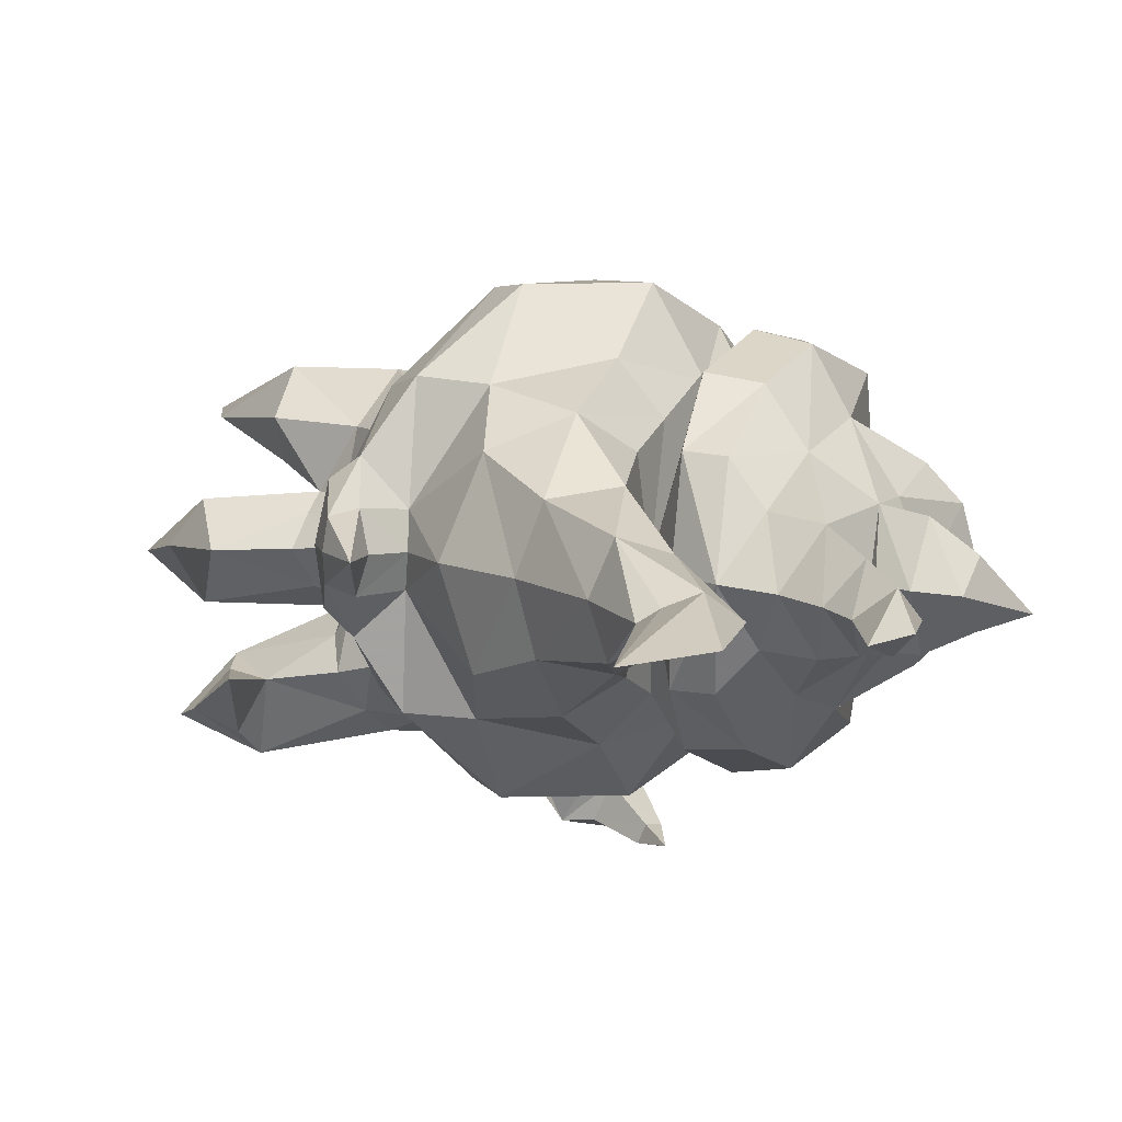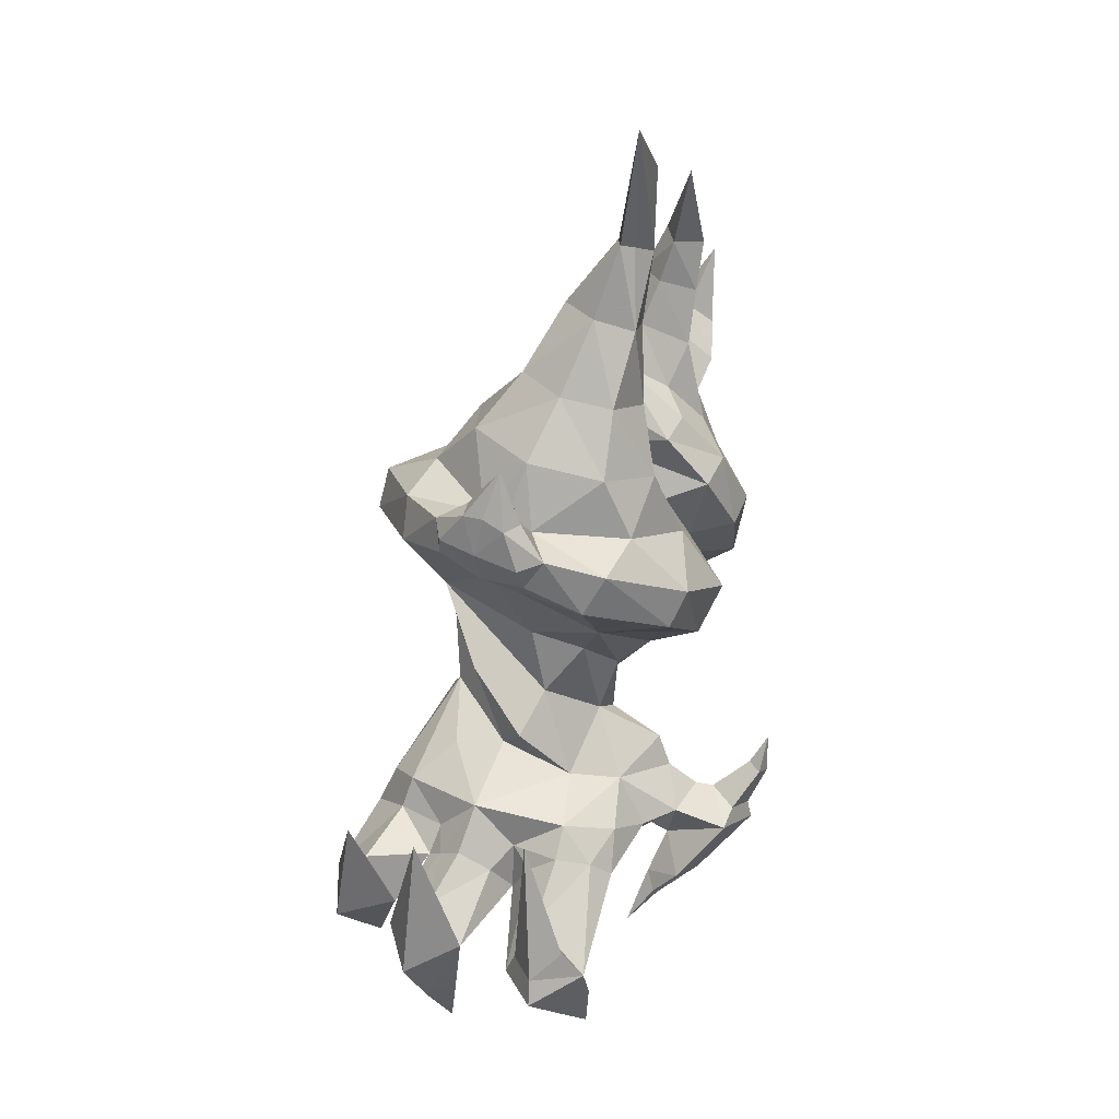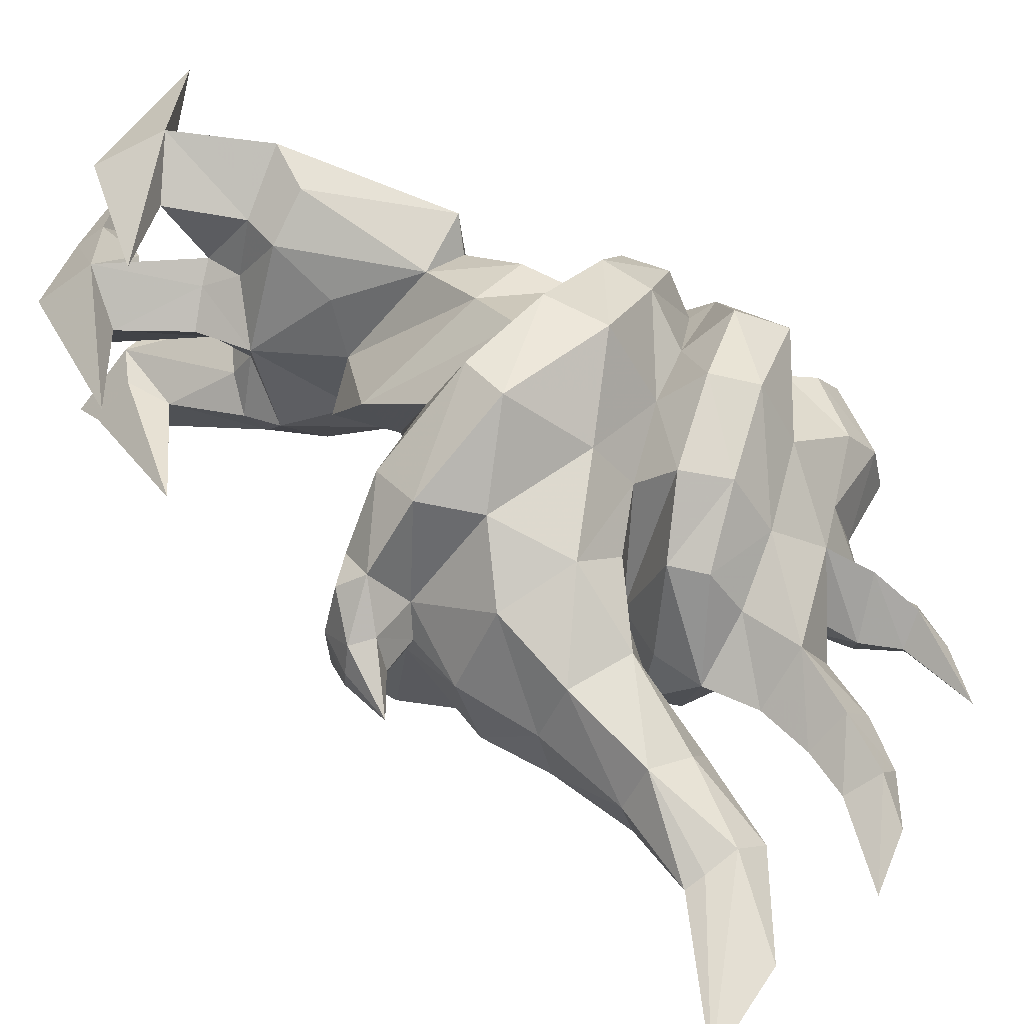
<metadata>
{"format":"obj","ext":"obj","renderer":"f3d","projection":"perspective","resolution":1024,"background":"white","views":[{"elev":-4.9,"azim":-7.8,"up":"+Y"},{"elev":27.2,"azim":-63.1,"up":"+Z"},{"elev":39.1,"azim":-20.4,"up":"+Y"}]}
</metadata>
<code>
g huodong_fuben_610_jiao01
v 3.14 -21.73 32.66
v 7.328 -29.4 28.63
v 11.25 -22.06 33.96
v 7.985 -7.335 27.1
v 13.32 -15.21 33.2
v 8.506 -17.89 23.86
v -20.79 -1.528 25.12
v -34.5 -7.375 18.19
v -22.43 -5.709 30.83
v -34.5 -7.375 18.19
v -14.98 -9.661 23.59
v -24.82 -14.11 18.4
v -20.79 -1.528 25.12
v -31.3 -20.54 19.43
v -15.1 -17.83 29.2
v -18.55 -15.41 32.44
v -36.74 24.79 20.66
v -37.47 21.09 39.81
v -27.5 30.01 23.74
v -28.54 17.86 20.46
v -25.71 24.39 19.85
v -27.5 30.01 23.74
v -14.37 28.97 30.34
v -32.31 4.805 21.44
v -39.29 12.29 24.67
v -24.43 12.94 29.63
v -21.18 4.748 25.77
v -38.87 -1.09 24.05
v -28.16 5.005 34.4
v -26.03 9.924 31.43
v -38.34 5.087 30.4
v -24.95 0.62 30.29
v -15.1 -17.83 29.2
v -31.3 -20.54 19.43
v 8.273 -15.97 43.73
v 13.32 -15.21 33.2
v 12.52 -5.438 39.52
v 8.397 -18.01 38.37
v 7.328 -29.4 28.63
v 3.14 -21.73 32.66
v -28.54 17.86 20.46
v -10.18 19.32 28.73
v 7.061 8.725 46.24
v 4.973 23.69 46.56
v 4.89 18.65 48.77
v 4.973 23.69 46.56
v 7.061 8.725 46.24
v 2.652 6.643 35.8
v -2.882 -13.41 40.55
v -7.814 -10.6 23.43
v -2.469 -18.05 32.06
v -20.54 -1.66 33.39
v -18.43 -10.2 38.78
v -10.97 -16.42 35.55
v -22.39 4.773 40.78
v -21.47 12.23 34.04
v 7.061 8.725 46.24
v 12.52 -5.438 39.52
v 2.652 6.643 35.8
v -1.269 19.21 51.52
v 0.1963 -11.76 25.29
v 12.52 -5.438 39.52
v -2.469 -18.05 32.06
v -7.844 6.271 24.23
v 5.641 -15.44 16.21
v 3.72 -21.95 18.13
v 2.644 -12.79 6.3
v 6.871 -15.09 12.42
v 2.644 -12.79 6.3
v 6.871 -15.09 12.42
v 6.02 -17.1 11.46
v -41.76 -15.51 18.69
v -34.5 -7.375 18.19
v -28.71 -11.06 9.603
v -31.54 -15.72 9.97
v -36.74 24.79 20.66
v -27.5 30.01 23.74
v -19.16 27.1 5.14
v -28.54 17.86 20.46
v -19.16 27.1 5.14
v -34.86 2.223 12.45
v -30.72 5.628 15.31
v -38.24 6.33 10.9
v -39.29 12.29 24.67
v -34.73 9.49 12.41
v -46.29 5.748 21.41
v -38.87 -1.09 24.05
v -34.86 2.223 12.45
v -23.17 -15.33 7.847
v -28.71 -11.06 9.603
v -22.68 -13.88 14.13
v -25.98 -18.97 11.98
v 11.02 -23.14 16.28
v 7.328 -29.4 28.63
v 3.72 -21.95 18.13
v 17.34 -30.59 25.73
v -31.3 -20.54 19.43
v -25.98 -18.97 11.98
v -18.14 19.7 39.63
v -13.34 25.94 37.22
v -19.96 20.86 34.42
v -24.43 12.94 29.63
v 18.83 -20.32 25.67
v 17.6 -24.33 28.97
v 11.25 -22.06 33.96
v 13.13 -24.63 33
v 18.83 -20.32 25.67
v 16.94 -29.99 28.89
v 17.34 -30.59 25.73
v 11.2 -29.31 30.7
v 7.328 -29.4 28.63
v 13.13 -24.63 33
v 11.25 -22.06 33.96
v -35.5 -9.711 22.56
v -41.76 -15.51 18.69
v -40.24 -14.93 22.6
v -34.5 -7.375 18.19
v -31 -11.31 27.37
v -31.3 -20.54 19.43
v -34.46 -17.98 25.16
v -31 -11.31 27.37
v -38.87 -1.09 24.05
v -38.34 5.087 30.4
v -43.89 4.252 45.68
v -38.34 5.087 30.4
v -39.29 12.29 24.67
v -46.29 5.748 21.41
v -14.79 0.06301 51.89
v -10.93 5.247 47.27
v -8.887 -6.673 42.91
v 2.074 -7.026 50.66
v -12.54 13.83 45.84
v -27.5 30.01 23.74
v -30.29 22.44 29.55
v -14.37 28.97 30.34
v -28.54 17.86 20.46
v -30.29 22.44 29.55
v -30.29 22.44 29.55
v 7.061 8.725 46.24
v 8.124 -6.818 47.76
v 19.16 -29.84 35.5
v 16.92 -29.99 37.48
v 18.83 -32.66 35.46
v 15.96 -32.32 36.36
v 16.92 -29.99 37.48
v 12.43 7.673 55.16
v 10.35 -6.394 54.68
v -13.93 9.05 62.51
v 1.638 21.38 62.15
v 9.56 21.78 57.6
v 3.025 -10.01 60.13
v 14.29 21.51 65.12
v 15.53 6.976 56.42
v 12.43 7.673 55.16
v -7.249 -1.026 57.35
v -8.606 0.7373 69.05
v -9.456 16.92 75.21
v 2.976 24.72 73.62
v 3.497 -15.87 65.46
v 13.4 -8.367 59.78
v -8.937 -11.91 72.31
v -3.865 -6.775 65.41
v 15.53 6.976 56.42
v -22.29 -10.68 34.28
v -31 -11.31 27.37
v -20.3 -15.7 0.4754
v -20.3 -15.7 0.4754
v -31.8 5.897 9.078
v -29.24 6.459 0.06238
v -29.24 6.459 0.06238
v -34.73 9.49 12.41
v -18.27 3.782 83.39
v 4.051 -17.3 13.2
v 11.78 -15.63 15.86
v 18.83 -20.32 25.67
v 18.83 -20.32 25.67
v 11.78 -15.63 15.86
v 4.051 -17.3 13.2
v -38.87 -1.09 24.05
v -39.29 12.29 24.67
v -36.48 -12.19 45.99
v -8.937 -11.91 72.31
v -20.79 -14.79 82.12
v -18.27 3.782 83.39
v 6.378 -13.78 134.7
v 6.029 -14.32 148.8
v -5.756 -16.47 158
v -6.939 -13.26 112.2
v -1.084 -14.23 123.6
v -3.371 -7.926 125.3
v -12.38 -14.4 102.1
v -9.323 -4.9 113.6
v 1.787 -14.61 110.1
v 4.789 -14.35 98.3
v 8.889 -15.73 90.35
v 7.354 -2.019 99.08
v -0.4204 -11.04 137.2
v 2.044 -12.49 136.4
v -0.373 -11.06 137.3
v 5.341 -12.49 122.8
v -16.45 -2.555 104.4
v -18.94 -4.699 93.89
v -16.41 -2.579 104.5
v -24.7 -5.81 97.99
v -23.53 -1.432 100.3
v -25.99 -2.867 107
v 19.23 -14.24 58.91
v 13.89 -20.27 63.36
v 13.4 -8.367 59.78
v 2.956 -25 69.9
v -9.366 -25.06 76.8
v -27.73 -6.565 91.03
v -28.87 0.3244 92.94
v -24.71 1.548 86.65
v -25.22 -6.521 87.13
v 24.87 -13.54 61.78
v 22.23 -2.079 55.31
v 8.615 -26.82 76.49
v 18.34 -20.7 68.77
v -7.099 -27.16 82.78
v -18.73 -17.93 88.47
v -28.04 -4.513 97.64
v 25.91 1.274 58.6
v 27.09 -8.869 65.84
v 3.497 -15.87 65.46
v 14.71 -17.75 81.62
v 3.407 -21.36 87.96
v -11.03 -18.69 92.25
v -2.468 -18.7 99.84
v 22.9 -13.09 113
v 25.37 -13.14 121.8
v 21.05 -8.348 124
v 17.81 -6.555 117.2
v 26.88 -13.66 129.9
v 27.63 -11.77 136.6
v 21.13 -13.47 143.8
v 17.88 -11.72 106.7
v 31.42 -11.43 100.9
v 23.26 -16.21 99.62
v 22.57 -10.07 130.6
v 30.19 -9.909 129.1
v 30.24 -7.928 121.2
v 12.24 -5.172 112.1
v 9.113 -15.8 101.1
v 13.7 -16.36 103.5
v 29.91 -17.27 89.72
v 34.91 -10.63 95.7
v 12.16 -22.03 92.91
v 19.4 -24.28 83.03
v 20.8 -16.57 74.97
v 27.44 -20.98 73.64
v 31.06 -9.635 64.64
v 18.55 -22.03 95.34
v 25.64 -23.86 85.44
v 34.82 -18.36 75.64
v 35.94 -9.948 76.89
v 34.43 -3.106 63.67
v -24.5 -9.772 91.97
v 8.381 -3.71 106.4
v 29.22 5.538 59.86
v 35.95 -12.03 105.4
v 40.65 -9.874 110.4
v 38.56 -6.282 113.5
v 33.43 -5.572 111.2
v 44.13 -6.672 114.4
v 43.48 -8.754 122.9
v 37.82 -3.597 102.2
v 31.42 -11.43 100.9
v 34.91 -10.63 95.7
v 38.89 -2.331 96.54
v 30.44 -4.629 107.5
v 39.74 -12.09 87.63
v 44.35 -7.889 88.27
v 40.6 -8.623 77.19
v 44.45 -4.824 77
v 36.47 3.32 70.33
v 46.83 1.563 77.62
v 46.7 -0.9451 89.35
v 39.37 4.263 65.2
v 37.53 0.02095 61.25
v 30.44 -4.629 107.5
v 28.44 -5.875 113
v 8.914 -7.292 121.3
v 6.2 -4.44 109.7
v 38.89 -2.331 96.54
v -19 -0.778 96.78
v 15.53 6.976 56.42
v 17.74 6.491 56.22
v 19.46 7.311 51.5
v 36.64 5.431 59.49
v 11.14 -10.65 134.3
v 19.42 7.319 51.46
v -11.83 9.19 106.6
v 43.04 -5.055 107.8
v -28.45 -1.095 99.39
v 43.74 4.81 61.84
v -9.456 16.92 75.21
v -18.27 3.782 83.39
v -20.09 18.7 87.8
v 6.562 -7.818 136.2
v -6.523 3.219 115.6
v -0.7319 -1.607 126.5
v 2.278 4.93 114.1
v 5.35 9.87 102.9
v 9.559 14.47 95.8
v 2.136 -9.538 137.2
v 5.601 -3.141 124.9
v -18.75 4.074 95.46
v -24.49 3.667 99.71
v 20.03 25.55 65.35
v 14.29 21.51 65.12
v 14.9 30.09 71.58
v 4.129 32.71 79.43
v -9.456 16.92 75.21
v -8.218 30.44 86.13
v -27.43 7.486 93.49
v -24.89 8.941 89.79
v 25.62 23.44 67.81
v 22.57 14.8 58.03
v 9.827 31.34 86.35
v 19.33 28.04 76.84
v -5.89 29.74 92.61
v -17.93 18.89 94.93
v -27.87 2.788 98.96
v 27.62 17.14 70.11
v 26.09 10.19 60.04
v 2.976 24.72 73.62
v 4.129 32.71 79.43
v 14.9 30.09 71.58
v 14.29 21.51 65.12
v -20.09 18.7 87.8
v 4.339 21.19 95.54
v 15.51 19.88 88.14
v -10.23 17.53 98.78
v -1.711 13.65 106
v 23.27 0.9697 116
v 25.65 -3.281 124.1
v 27.09 -6.832 131.6
v 18.24 2.941 109.6
v 31.81 4.503 104.1
v 23.88 9.975 104.7
v 14.31 8.887 108.5
v 9.719 9.735 106
v 35.3 5.903 98.84
v 30.64 15.04 95.63
v 13.09 19.12 100.5
v 20.47 25.33 91.74
v 28.42 25.77 81.53
v 21.58 21.24 81.35
v 31.62 18.16 69.2
v 26.69 23.49 93.9
v 19.47 17.64 102.8
v 35.67 21.96 82.53
v 36.43 13.26 80.86
v 34.74 12.07 66.15
v -24.07 9.935 95.46
v 36.32 2.766 108.4
v 40.87 -1.737 112.1
v 35.3 5.903 98.84
v 31.81 4.503 104.1
v 40.24 10.54 91.73
v 44.66 6.08 90.81
v 41.02 11.63 80.67
v 44.72 7.919 79.18
v 37.72 9.85 62.85
v 4.129 32.71 79.43
v 14.9 30.09 71.58
v 2.976 24.72 73.62
v 15.53 6.976 56.42
v 20.03 25.55 65.35
v 18.57 -32.71 42.48
f 1 2 3
f 4 5 6
f 7 8 9
f 10 11 12
f 11 10 13
f 14 15 16
f 17 18 19
f 17 20 18
f 21 22 23
f 24 25 26
f 26 27 24
f 28 24 27
f 27 13 28
f 29 30 31
f 29 31 32
f 33 12 11
f 12 33 34
f 35 36 37
f 36 35 38
f 6 39 40
f 26 41 21
f 21 42 26
f 43 44 45
f 46 47 48
f 38 49 1
f 50 33 11
f 33 50 51
f 11 13 50
f 7 9 52
f 53 16 54
f 55 56 30
f 30 29 55
f 7 52 32
f 57 58 59
f 45 44 60
f 48 4 61
f 48 62 4
f 63 1 49
f 49 53 54
f 61 51 50
f 64 50 13
f 51 61 40
f 6 65 66
f 66 39 6
f 67 65 68
f 69 70 71
f 72 73 74
f 74 75 72
f 76 77 78
f 76 78 79
f 21 80 22
f 41 80 21
f 28 81 82
f 83 84 85
f 84 83 86
f 83 87 86
f 87 83 88
f 89 90 91
f 34 92 91
f 53 55 52
f 93 94 95
f 94 93 96
f 75 97 72
f 97 75 98
f 61 4 40
f 99 100 101
f 13 27 64
f 27 26 64
f 102 56 101
f 42 48 64
f 42 64 26
f 48 42 46
f 64 61 50
f 55 99 56
f 42 23 46
f 60 100 99
f 42 21 23
f 64 48 61
f 60 44 100
f 3 103 36
f 104 105 106
f 105 104 107
f 108 107 104
f 107 108 109
f 110 109 108
f 109 110 111
f 112 111 110
f 111 112 113
f 114 115 116
f 115 114 117
f 117 114 118
f 116 119 120
f 119 116 115
f 121 120 119
f 122 123 124
f 125 126 124
f 124 126 127
f 122 124 127
f 128 129 130
f 49 131 130
f 53 130 55
f 60 99 132
f 101 133 134
f 133 101 135
f 102 134 136
f 134 102 101
f 19 18 137
f 18 20 138
f 49 38 35
f 131 49 35
f 37 139 140
f 140 35 37
f 35 140 131
f 141 104 106
f 106 142 141
f 141 143 108
f 108 104 141
f 143 144 110
f 110 108 143
f 110 145 112
f 145 110 144
f 146 147 140
f 129 148 149
f 60 149 150
f 150 45 60
f 151 131 140
f 140 147 151
f 150 152 153
f 153 154 150
f 155 156 157
f 149 158 152
f 152 150 149
f 159 151 147
f 147 160 159
f 132 55 129
f 60 132 129
f 55 132 99
f 101 100 135
f 155 148 128
f 128 130 155
f 155 157 148
f 129 149 60
f 161 162 151
f 151 159 161
f 129 128 148
f 148 157 158
f 148 158 149
f 160 147 146
f 146 163 160
f 15 63 54
f 16 53 164
f 165 16 164
f 49 54 63
f 14 16 165
f 130 129 55
f 151 162 131
f 49 130 53
f 75 74 166
f 98 75 166
f 89 92 167
f 90 89 167
f 91 92 89
f 91 90 10
f 91 10 12
f 34 91 12
f 24 82 25
f 168 81 169
f 83 85 170
f 88 83 170
f 171 168 169
f 82 81 168
f 28 82 24
f 25 82 171
f 171 82 168
f 155 130 131
f 162 156 155
f 157 156 172
f 161 156 162
f 154 43 45
f 146 140 139
f 154 45 150
f 1 3 38
f 3 36 38
f 66 65 173
f 174 65 6
f 6 175 174
f 176 93 177
f 93 176 96
f 178 93 95
f 93 178 71
f 177 71 70
f 71 177 93
f 71 178 69
f 173 65 67
f 68 65 174
f 9 165 164
f 52 9 164
f 164 53 52
f 9 8 165
f 32 52 55
f 55 29 32
f 32 31 179
f 32 179 7
f 31 30 180
f 30 56 102
f 180 30 102
f 101 56 99
f 114 116 181
f 118 114 181
f 116 120 181
f 120 121 181
f 6 40 4
f 6 5 175
f 4 62 5
f 131 162 155
f 161 172 156
f 182 183 184
f 185 186 187
f 188 189 190
f 191 188 192
f 193 189 188
f 194 195 196
f 197 189 198
f 198 199 197
f 200 185 189
f 198 185 187
f 201 202 191
f 191 203 201
f 204 205 206
f 207 208 209
f 210 211 182
f 212 213 214
f 214 215 212
f 216 207 217
f 218 210 208
f 208 219 218
f 220 221 211
f 222 204 206
f 216 223 224
f 225 210 182
f 208 225 209
f 183 215 214
f 214 184 183
f 218 226 227
f 220 227 228
f 195 229 227
f 230 231 232
f 232 233 230
f 234 235 236
f 237 230 233
f 238 230 239
f 231 234 240
f 240 232 231
f 241 235 234
f 241 234 231
f 231 242 241
f 240 234 236
f 243 244 245
f 238 246 247
f 248 195 226
f 226 249 248
f 249 226 250
f 250 251 249
f 252 251 250
f 224 252 250
f 239 253 254
f 246 254 255
f 256 255 257
f 226 218 219
f 219 250 226
f 210 218 220
f 220 211 210
f 224 250 219
f 202 258 221
f 228 221 220
f 246 239 254
f 253 248 249
f 249 254 253
f 254 249 251
f 251 255 254
f 255 251 252
f 196 244 259
f 257 223 260
f 228 191 202
f 229 188 191
f 261 262 263
f 263 264 261
f 262 265 266
f 267 268 269
f 263 262 266
f 270 267 269
f 268 261 264
f 264 271 268
f 272 246 256
f 273 247 272
f 256 274 272
f 275 274 276
f 275 277 278
f 278 273 275
f 276 274 256
f 257 279 276
f 260 280 257
f 257 255 252
f 281 282 238
f 239 237 245
f 239 230 237
f 243 237 233
f 261 268 267
f 196 195 248
f 248 244 196
f 244 248 253
f 253 245 244
f 226 195 227
f 245 253 239
f 283 200 193
f 193 284 283
f 284 193 196
f 229 194 193
f 197 190 189
f 228 227 229
f 195 194 229
f 228 229 191
f 193 194 196
f 185 198 189
f 188 229 193
f 239 246 238
f 247 246 272
f 274 275 273
f 273 272 274
f 285 247 273
f 278 285 273
f 221 183 211
f 258 215 183
f 183 221 258
f 258 212 215
f 201 286 202
f 258 204 222
f 258 202 204
f 202 286 204
f 212 258 222
f 286 205 204
f 218 227 220
f 202 221 228
f 256 246 255
f 237 243 245
f 259 244 243
f 276 256 257
f 208 207 216
f 216 219 208
f 207 287 288
f 288 217 207
f 223 289 260
f 216 224 219
f 217 223 216
f 224 223 252
f 252 223 257
f 211 183 182
f 210 225 208
f 280 279 257
f 290 280 260
f 200 189 193
f 192 188 190
f 291 186 185
f 288 292 217
f 230 282 242
f 242 231 230
f 203 192 293
f 192 203 191
f 265 262 294
f 267 294 262
f 262 261 267
f 291 185 200
f 283 291 200
f 187 199 198
f 282 230 238
f 222 206 295
f 213 212 222
f 222 295 213
f 223 217 292
f 292 289 223
f 287 207 209
f 296 279 280
f 297 298 299
f 300 187 186
f 301 190 302
f 293 192 301
f 303 301 302
f 304 196 305
f 197 199 306
f 306 302 197
f 307 302 300
f 306 187 300
f 201 203 293
f 293 308 201
f 309 206 205
f 310 311 312
f 313 314 315
f 316 317 214
f 214 213 316
f 318 319 310
f 320 321 312
f 312 313 320
f 322 315 323
f 324 206 309
f 318 325 326
f 327 297 328
f 329 330 327
f 331 184 214
f 214 317 331
f 320 332 333
f 322 334 332
f 305 332 335
f 336 233 232
f 232 337 336
f 338 236 235
f 339 233 336
f 340 341 336
f 337 232 240
f 240 338 337
f 241 338 235
f 241 242 337
f 337 338 241
f 240 236 338
f 243 342 343
f 340 344 345
f 346 347 333
f 333 305 346
f 347 348 349
f 349 333 347
f 350 349 348
f 325 349 350
f 341 351 352
f 345 353 351
f 354 355 353
f 333 349 321
f 321 320 333
f 313 315 322
f 322 320 313
f 325 321 349
f 308 323 356
f 334 322 323
f 345 351 341
f 352 351 347
f 347 346 352
f 351 353 348
f 348 347 351
f 353 350 348
f 196 259 343
f 355 260 326
f 334 308 293
f 335 293 301
f 357 264 263
f 263 358 357
f 358 266 265
f 267 359 360
f 263 266 358
f 270 359 267
f 360 271 264
f 264 357 360
f 361 354 345
f 362 361 344
f 354 361 363
f 364 276 363
f 364 362 278
f 278 277 364
f 276 354 363
f 355 276 279
f 260 355 365
f 355 350 353
f 282 281 340
f 341 342 339
f 341 339 336
f 243 233 339
f 357 267 360
f 196 343 346
f 346 305 196
f 343 342 352
f 352 346 343
f 333 332 305
f 342 341 352
f 283 284 303
f 303 307 283
f 284 196 303
f 335 303 304
f 190 197 302
f 334 335 332
f 305 335 304
f 334 293 335
f 303 196 304
f 300 302 306
f 301 303 335
f 341 340 345
f 344 361 345
f 363 361 362
f 362 364 363
f 285 362 344
f 278 362 285
f 323 315 331
f 356 323 331
f 331 317 356
f 356 317 316
f 286 201 308
f 356 324 309
f 356 309 308
f 308 309 286
f 316 324 356
f 286 309 205
f 320 322 332
f 308 334 323
f 354 353 345
f 339 342 243
f 259 243 343
f 276 355 354
f 312 321 318
f 318 310 312
f 310 319 288
f 288 287 310
f 326 260 289
f 318 321 325
f 319 318 326
f 325 350 326
f 350 355 326
f 315 314 331
f 366 367 368
f 365 355 279
f 290 260 365
f 307 303 302
f 192 190 301
f 291 300 186
f 288 319 292
f 242 336 337
f 282 336 242
f 265 294 358
f 358 267 357
f 294 267 358
f 291 307 300
f 283 307 291
f 199 187 306
f 282 340 336
f 277 276 364
f 277 275 276
f 324 295 206
f 213 295 324
f 324 316 213
f 326 289 292
f 292 319 326
f 369 330 370
f 279 296 365
f 296 290 365
f 296 280 290
f 141 142 371
f 143 141 371
f 144 143 371
f 145 144 371
f 100 44 135
f 15 54 16

</code>
